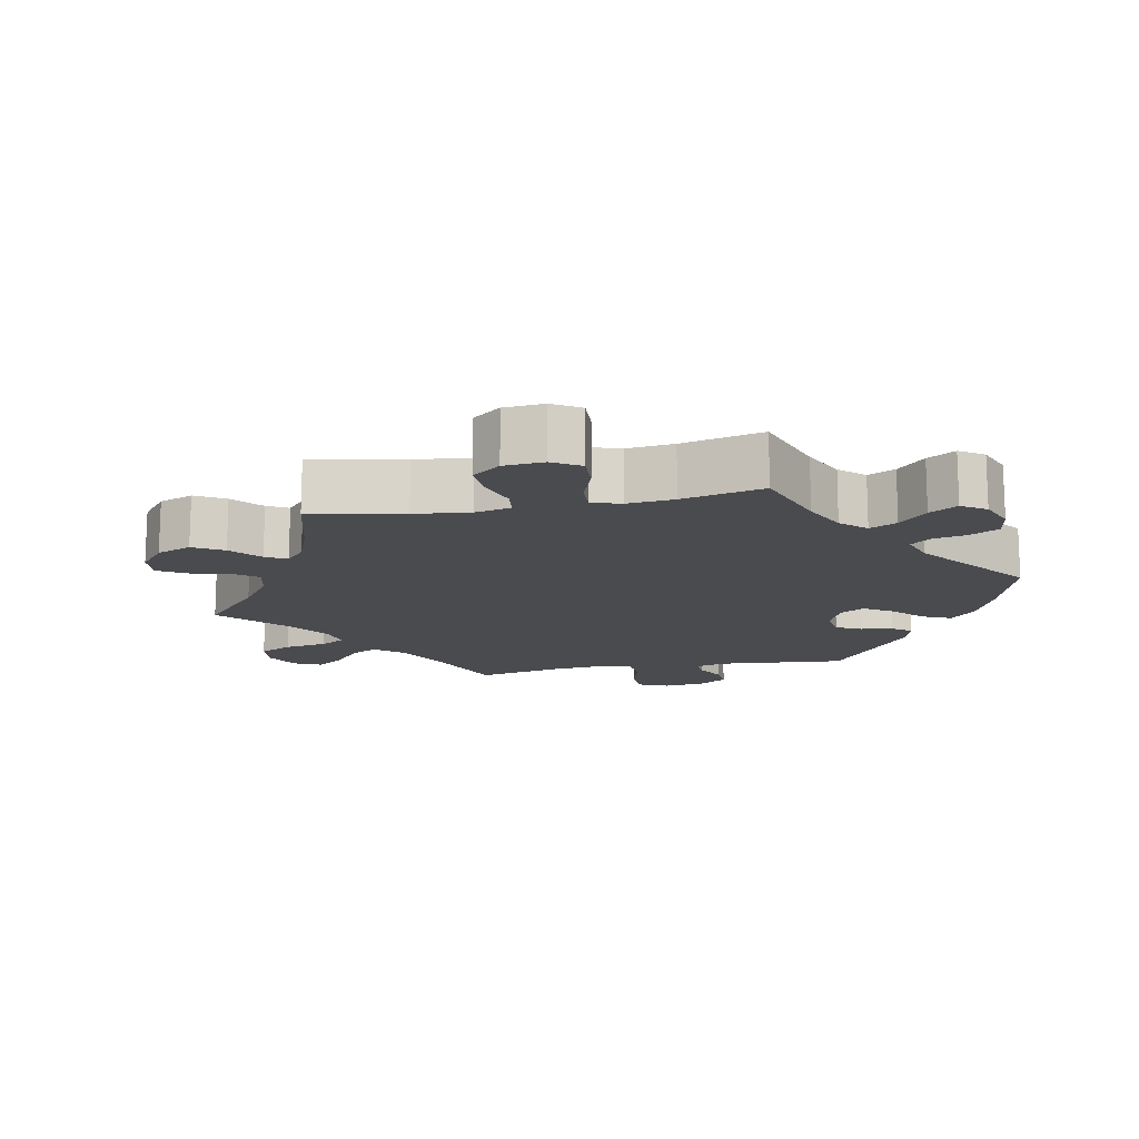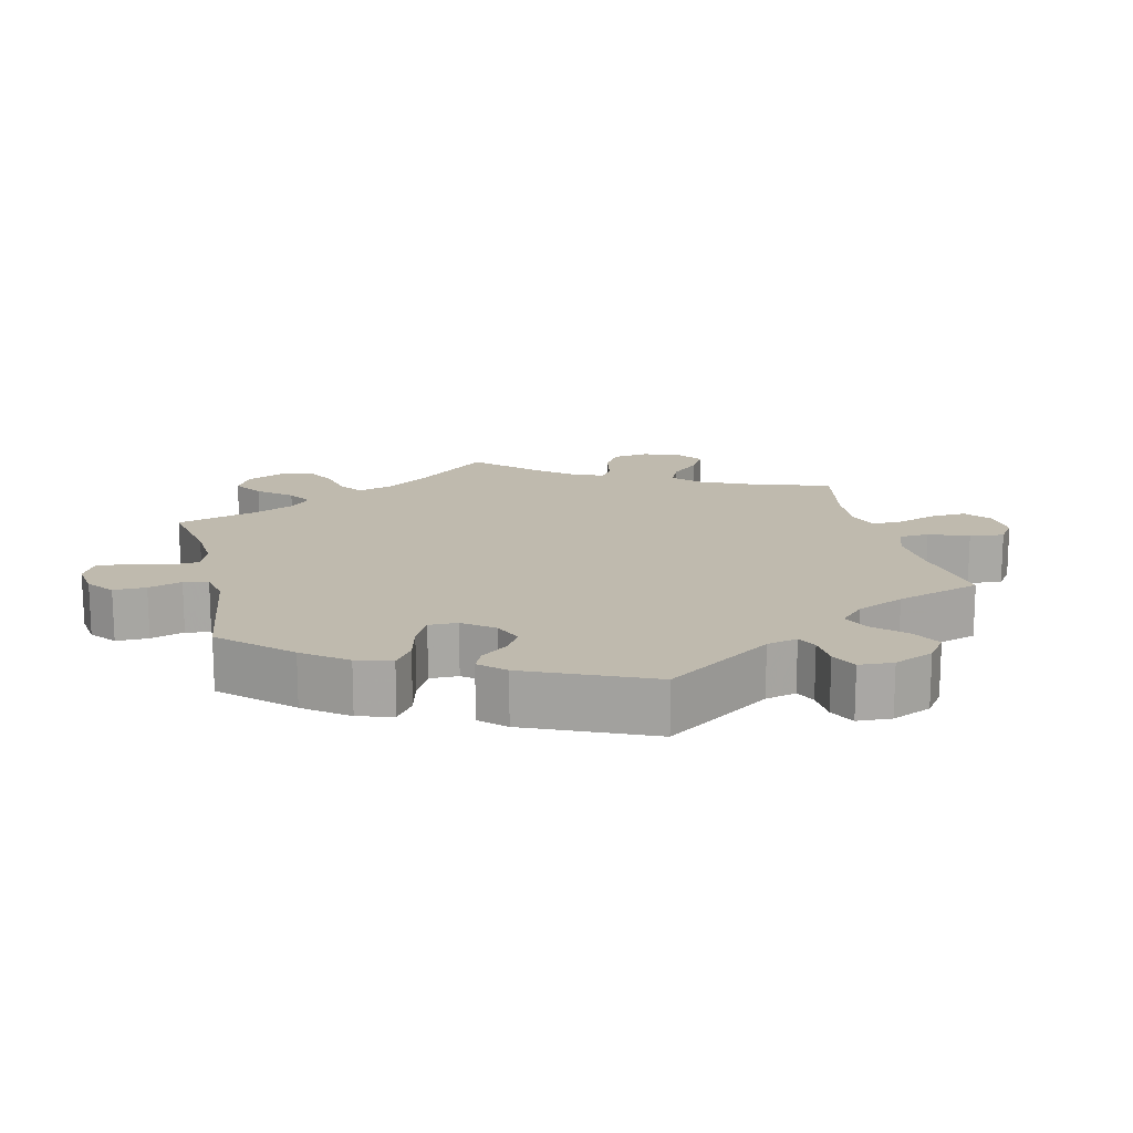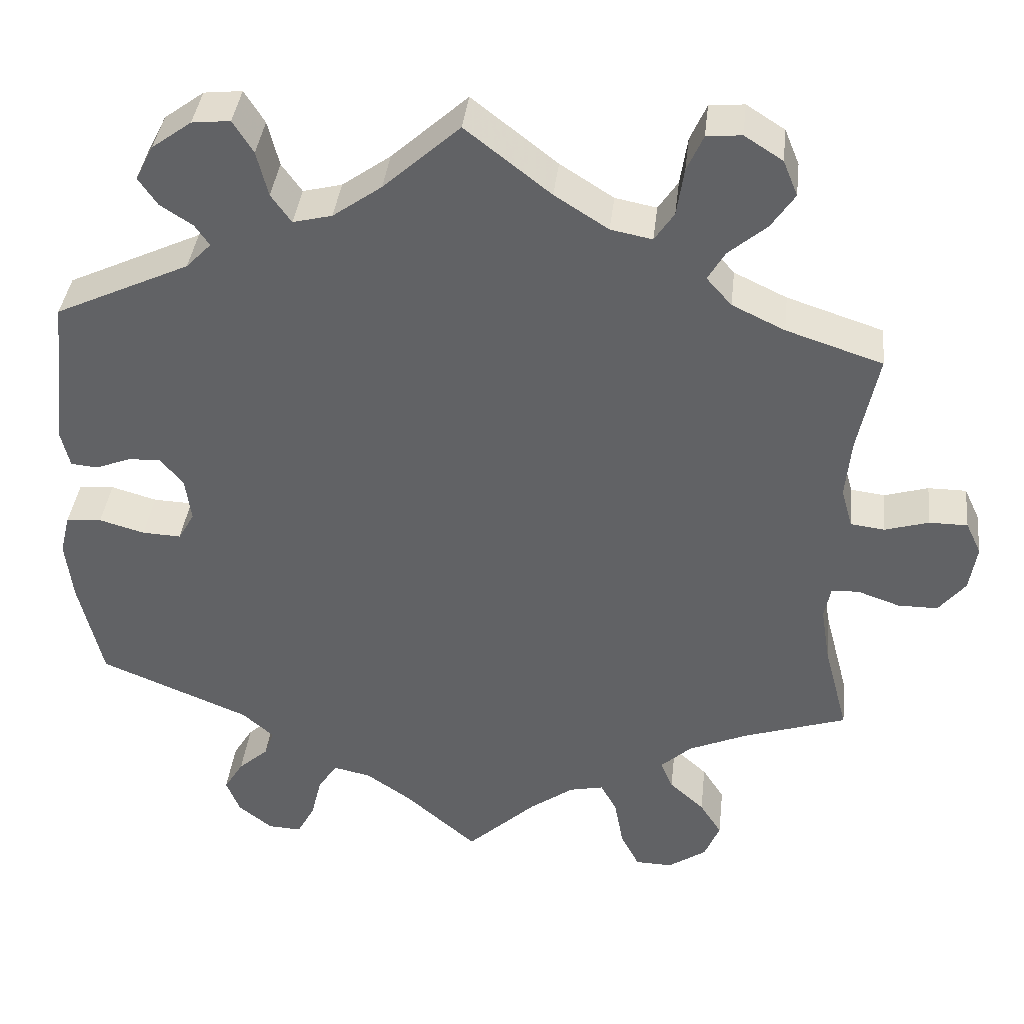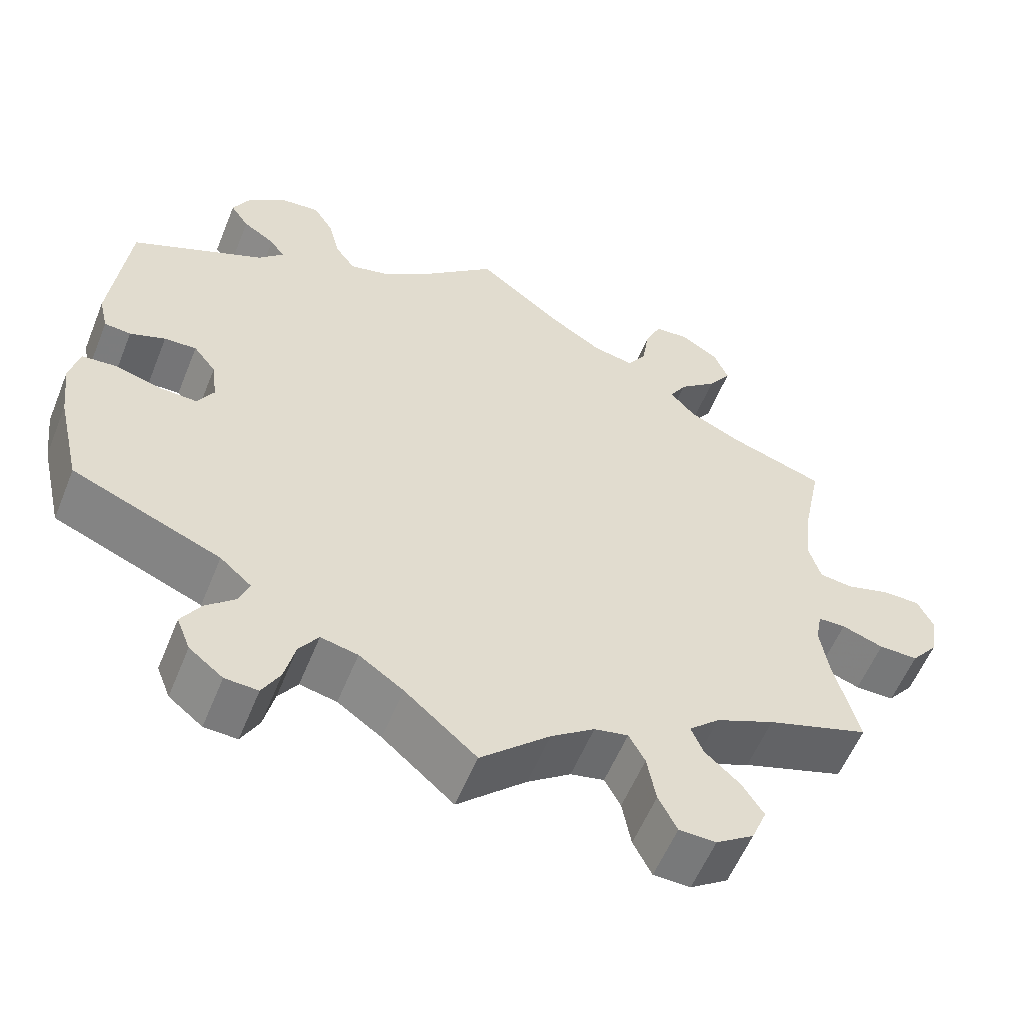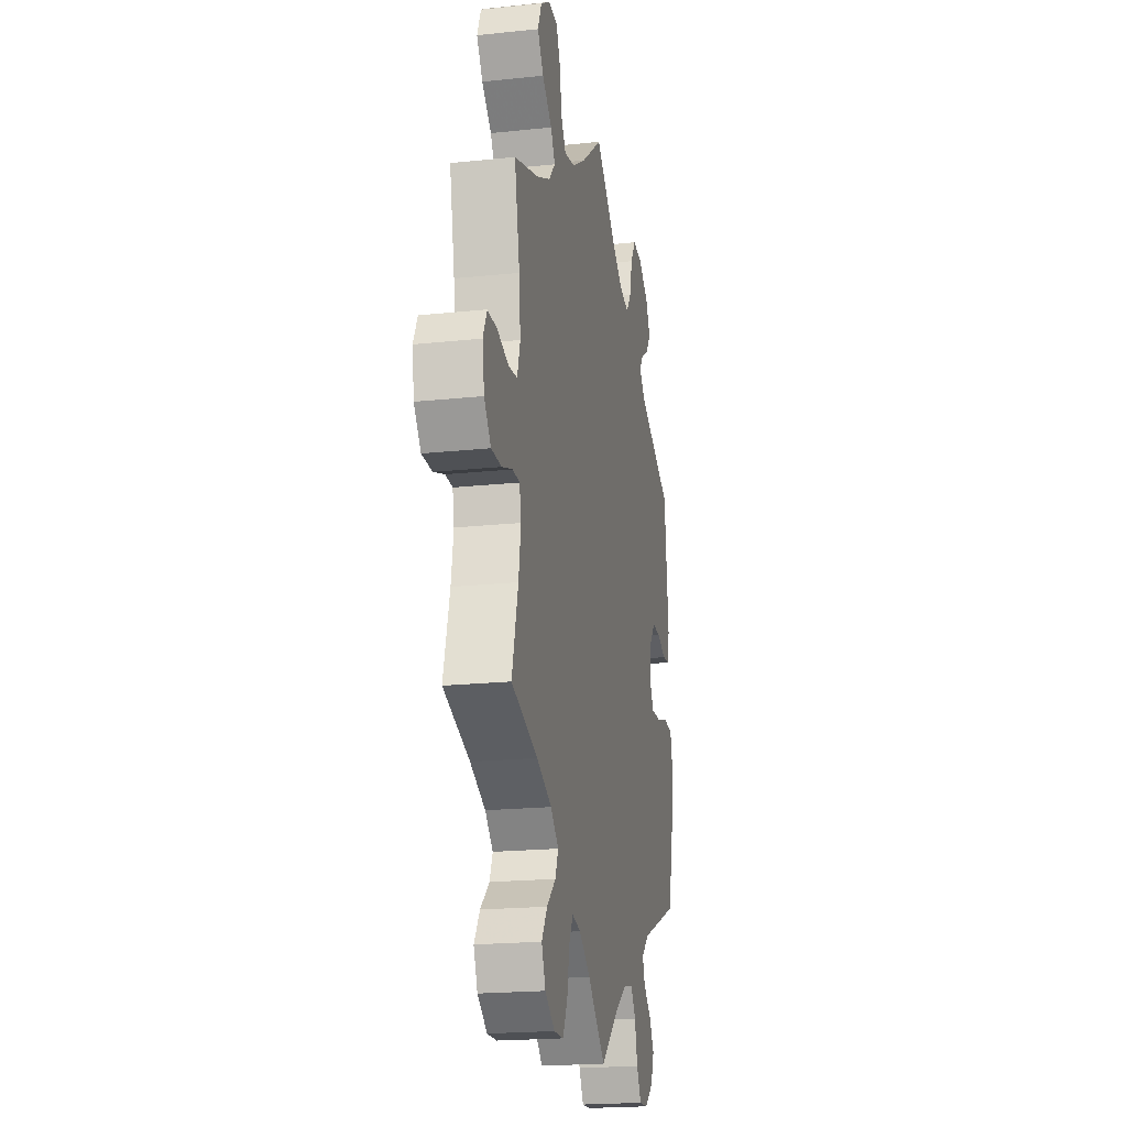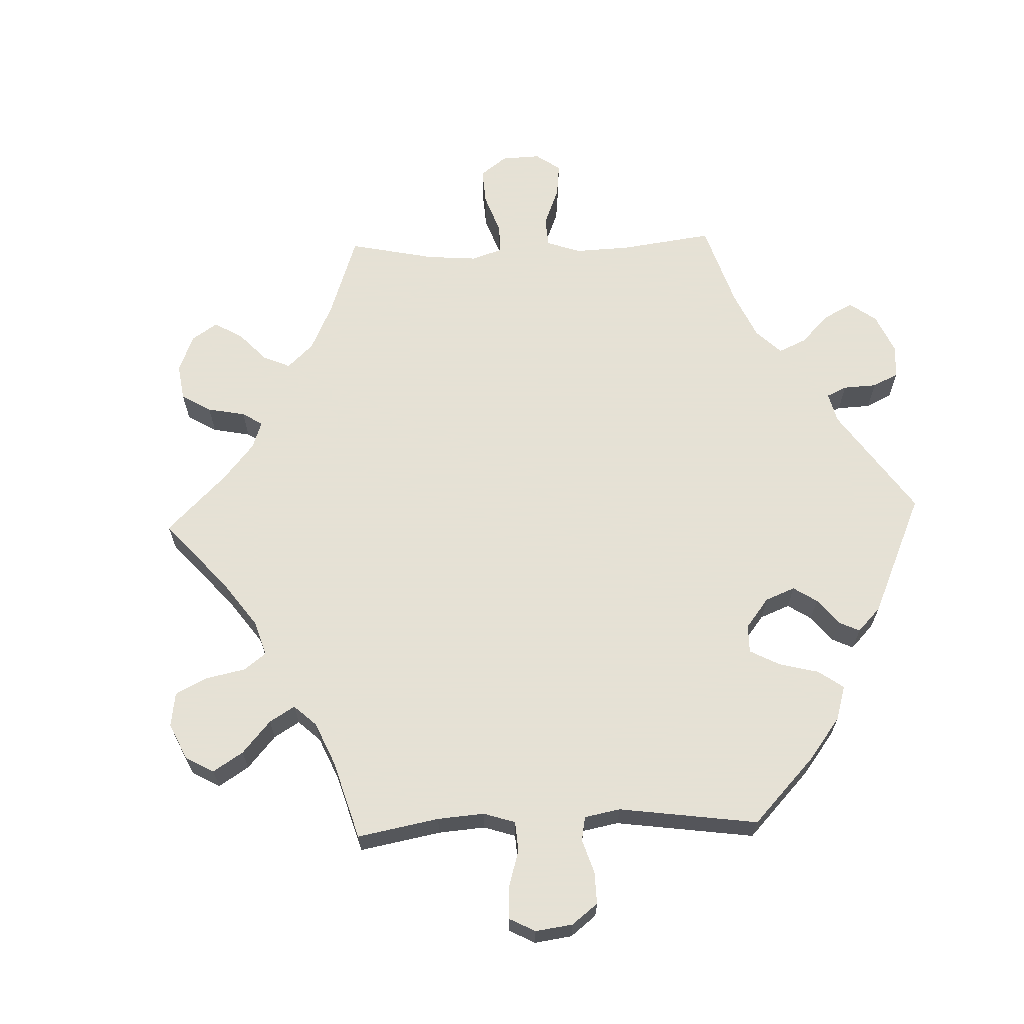
<metadata>
{"format":"obj","ext":"obj","renderer":"f3d","projection":"perspective","resolution":1024,"background":"white","views":[{"elev":-14.3,"azim":161.1,"up":"+Y"},{"elev":15.5,"azim":-73.3,"up":"+Y"},{"elev":38.6,"azim":6.4,"up":"+Z"},{"elev":-57.4,"azim":-22.0,"up":"+Z"},{"elev":-20.1,"azim":101.0,"up":"+Z"},{"elev":64.9,"azim":-152.1,"up":"+Y"}]}
</metadata>
<code>
v 0.476 0.07 0.167
v 0.469 0.07 0.093
v 0.483 0.07 0.044
v 0.525 0.07 0.039
v 0.579 0.07 0.055
v 0.626 0.07 0.055
v 0.645 0.07 0.015
v 0.636 0.07 -0.042
v 0.603 0.07 -0.083
v 0.554 0.07 -0.083
v 0.502 0.07 -0.065
v 0.468 0.07 -0.066
v 0.46 0.07 -0.107
v 0.471 0.07 -0.175
v 0.501 0.07 -0.289
v 0.374 0.07 -0.331
v 0.301 0.07 -0.363
v 0.263 0.07 -0.398
v 0.278 0.07 -0.434
v 0.321 0.07 -0.473
v 0.348 0.07 -0.515
v 0.329 0.07 -0.561
v 0.282 0.07 -0.593
v 0.236 0.07 -0.592
v 0.213 0.07 -0.547
v 0.202 0.07 -0.487
v 0.182 0.07 -0.45
v 0.14 0.07 -0.459
v 0.086 0.07 -0.498
v 0 0.07 -0.578
v -0.089 0.07 -0.501
v -0.144 0.07 -0.463
v -0.19 0.07 -0.453
v -0.214 0.07 -0.488
v -0.227 0.07 -0.542
v -0.249 0.07 -0.582
v -0.29 0.07 -0.58
v -0.332 0.07 -0.547
v -0.349 0.07 -0.504
v -0.325 0.07 -0.465
v -0.288 0.07 -0.432
v -0.276 0.07 -0.399
v -0.315 0.07 -0.365
v -0.5 0.07 -0.289
v -0.529 0.07 -0.165
v -0.538 0.07 -0.09
v -0.526 0.07 -0.04
v -0.482 0.07 -0.036
v -0.426 0.07 -0.052
v -0.378 0.07 -0.054
v -0.358 0.07 -0.019
v -0.365 0.07 0.034
v -0.393 0.07 0.07
v -0.433 0.07 0.068
v -0.477 0.07 0.051
v -0.51 0.07 0.054
v -0.521 0.07 0.1
v -0.5 0.07 0.289
v -0.334 0.07 0.367
v -0.303 0.07 0.399
v -0.321 0.07 0.425
v -0.361 0.07 0.451
v -0.384 0.07 0.485
v -0.362 0.07 0.528
v -0.313 0.07 0.564
v -0.266 0.07 0.569
v -0.241 0.07 0.529
v -0.227 0.07 0.473
v -0.202 0.07 0.438
v -0.154 0.07 0.45
v -0.094 0.07 0.493
v 0 0.07 0.578
v 0.105 0.07 0.496
v 0.171 0.07 0.454
v 0.222 0.07 0.444
v 0.246 0.07 0.48
v 0.255 0.07 0.539
v 0.275 0.07 0.584
v 0.318 0.07 0.588
v 0.365 0.07 0.558
v 0.383 0.07 0.514
v 0.354 0.07 0.471
v 0.307 0.07 0.431
v 0.286 0.07 0.395
v 0.317 0.07 0.36
v 0.382 0.07 0.329
v 0.501 0.07 0.29
v 0.476 0 0.167
v 0.469 0 0.093
v 0.483 0 0.044
v 0.525 0 0.039
v 0.579 0 0.055
v 0.626 0 0.055
v 0.645 0 0.015
v 0.636 0 -0.042
v 0.603 0 -0.083
v 0.554 0 -0.083
v 0.502 0 -0.065
v 0.468 0 -0.066
v 0.46 0 -0.107
v 0.471 0 -0.175
v 0.501 0 -0.289
v 0.374 0 -0.331
v 0.301 0 -0.363
v 0.263 0 -0.398
v 0.278 0 -0.434
v 0.321 0 -0.473
v 0.348 0 -0.515
v 0.329 0 -0.561
v 0.282 0 -0.593
v 0.236 0 -0.592
v 0.213 0 -0.547
v 0.202 0 -0.487
v 0.182 0 -0.45
v 0.14 0 -0.459
v 0.086 0 -0.498
v 0 0 -0.578
v -0.089 0 -0.501
v -0.144 0 -0.463
v -0.19 0 -0.453
v -0.214 0 -0.488
v -0.227 0 -0.542
v -0.249 0 -0.582
v -0.29 0 -0.58
v -0.332 0 -0.547
v -0.349 0 -0.504
v -0.325 0 -0.465
v -0.288 0 -0.432
v -0.276 0 -0.399
v -0.315 0 -0.365
v -0.5 0 -0.289
v -0.529 0 -0.165
v -0.538 0 -0.09
v -0.526 0 -0.04
v -0.482 0 -0.036
v -0.426 0 -0.052
v -0.378 0 -0.054
v -0.358 0 -0.019
v -0.365 0 0.034
v -0.393 0 0.07
v -0.433 0 0.068
v -0.477 0 0.051
v -0.51 0 0.054
v -0.521 0 0.1
v -0.5 0 0.289
v -0.334 0 0.367
v -0.303 0 0.399
v -0.321 0 0.425
v -0.361 0 0.451
v -0.384 0 0.485
v -0.362 0 0.528
v -0.313 0 0.564
v -0.266 0 0.569
v -0.241 0 0.529
v -0.227 0 0.473
v -0.202 0 0.438
v -0.154 0 0.45
v -0.094 0 0.493
v 0 0 0.578
v 0.105 0 0.496
v 0.171 0 0.454
v 0.222 0 0.444
v 0.246 0 0.48
v 0.255 0 0.539
v 0.275 0 0.584
v 0.318 0 0.588
v 0.365 0 0.558
v 0.383 0 0.514
v 0.354 0 0.471
v 0.307 0 0.431
v 0.286 0 0.395
v 0.317 0 0.36
v 0.382 0 0.329
v 0.501 0 0.29
f 86 87 1
f 85 86 1 2
f 84 85 2 3
f 80 81 82 83
f 80 83 84
f 79 80 84
f 76 77 78 79
f 76 79 84
f 75 76 84
f 74 75 84 3
f 71 72 73
f 70 71 73 74
f 69 70 74 3
f 65 66 67 68
f 65 68 69
f 64 65 69
f 61 62 63 64
f 60 61 64 69
f 59 60 69 3
f 57 58 59 3
f 54 55 56 57
f 53 54 57
f 46 47 48 49
f 46 49 50
f 43 44 45 46
f 42 43 46 50
f 38 39 40 41
f 36 37 38 41
f 34 35 36 41
f 33 34 41 42
f 32 33 42 50
f 29 30 31
f 28 29 31 32
f 27 28 32 50
f 23 24 25 26
f 23 26 27
f 22 23 27
f 19 20 21 22
f 18 19 22 27
f 17 18 27 50
f 14 15 16
f 13 14 16 17
f 12 13 17 50
f 8 9 10 11
f 4 5 6 7
f 53 57 3 4
f 52 53 4 7
f 51 52 7 8
f 12 50 51
f 8 11 12 51
f 88 174 173
f 89 88 173 172
f 90 89 172 171
f 170 169 168 167
f 171 170 167
f 171 167 166
f 166 165 164 163
f 171 166 163
f 171 163 162
f 90 171 162 161
f 160 159 158
f 161 160 158 157
f 90 161 157 156
f 155 154 153 152
f 156 155 152
f 156 152 151
f 151 150 149 148
f 156 151 148 147
f 90 156 147 146
f 90 146 145 144
f 144 143 142 141
f 144 141 140
f 136 135 134 133
f 137 136 133
f 133 132 131 130
f 137 133 130 129
f 128 127 126 125
f 128 125 124 123
f 128 123 122 121
f 129 128 121 120
f 137 129 120 119
f 118 117 116
f 119 118 116 115
f 137 119 115 114
f 113 112 111 110
f 114 113 110
f 114 110 109
f 109 108 107 106
f 114 109 106 105
f 137 114 105 104
f 103 102 101
f 104 103 101 100
f 137 104 100 99
f 98 97 96 95
f 94 93 92 91
f 91 90 144 140
f 94 91 140 139
f 95 94 139 138
f 138 137 99
f 138 99 98 95
f 1 88 89 2
f 2 89 90 3
f 3 90 91 4
f 4 91 92 5
f 5 92 93 6
f 6 93 94 7
f 7 94 95 8
f 8 95 96 9
f 9 96 97 10
f 10 97 98 11
f 11 98 99 12
f 12 99 100 13
f 13 100 101 14
f 14 101 102 15
f 15 102 103 16
f 16 103 104 17
f 17 104 105 18
f 18 105 106 19
f 19 106 107 20
f 20 107 108 21
f 21 108 109 22
f 22 109 110 23
f 23 110 111 24
f 24 111 112 25
f 25 112 113 26
f 26 113 114 27
f 27 114 115 28
f 28 115 116 29
f 29 116 117 30
f 30 117 118 31
f 31 118 119 32
f 32 119 120 33
f 33 120 121 34
f 34 121 122 35
f 35 122 123 36
f 36 123 124 37
f 37 124 125 38
f 38 125 126 39
f 39 126 127 40
f 40 127 128 41
f 41 128 129 42
f 42 129 130 43
f 43 130 131 44
f 44 131 132 45
f 45 132 133 46
f 46 133 134 47
f 47 134 135 48
f 48 135 136 49
f 49 136 137 50
f 50 137 138 51
f 51 138 139 52
f 52 139 140 53
f 53 140 141 54
f 54 141 142 55
f 55 142 143 56
f 56 143 144 57
f 57 144 145 58
f 58 145 146 59
f 59 146 147 60
f 60 147 148 61
f 61 148 149 62
f 62 149 150 63
f 63 150 151 64
f 64 151 152 65
f 65 152 153 66
f 66 153 154 67
f 67 154 155 68
f 68 155 156 69
f 69 156 157 70
f 70 157 158 71
f 71 158 159 72
f 72 159 160 73
f 73 160 161 74
f 74 161 162 75
f 75 162 163 76
f 76 163 164 77
f 77 164 165 78
f 78 165 166 79
f 79 166 167 80
f 80 167 168 81
f 81 168 169 82
f 82 169 170 83
f 83 170 171 84
f 84 171 172 85
f 85 172 173 86
f 86 173 174 87
f 87 174 88 1

</code>
